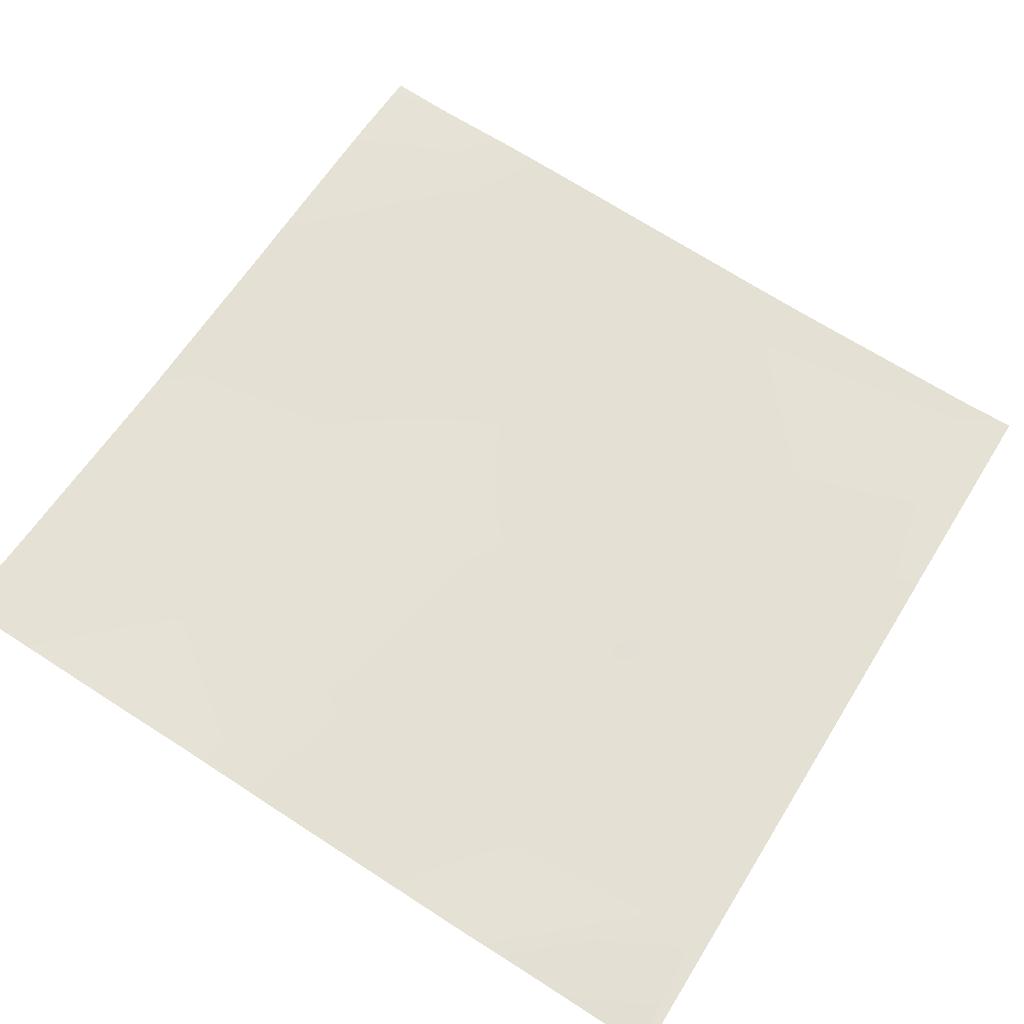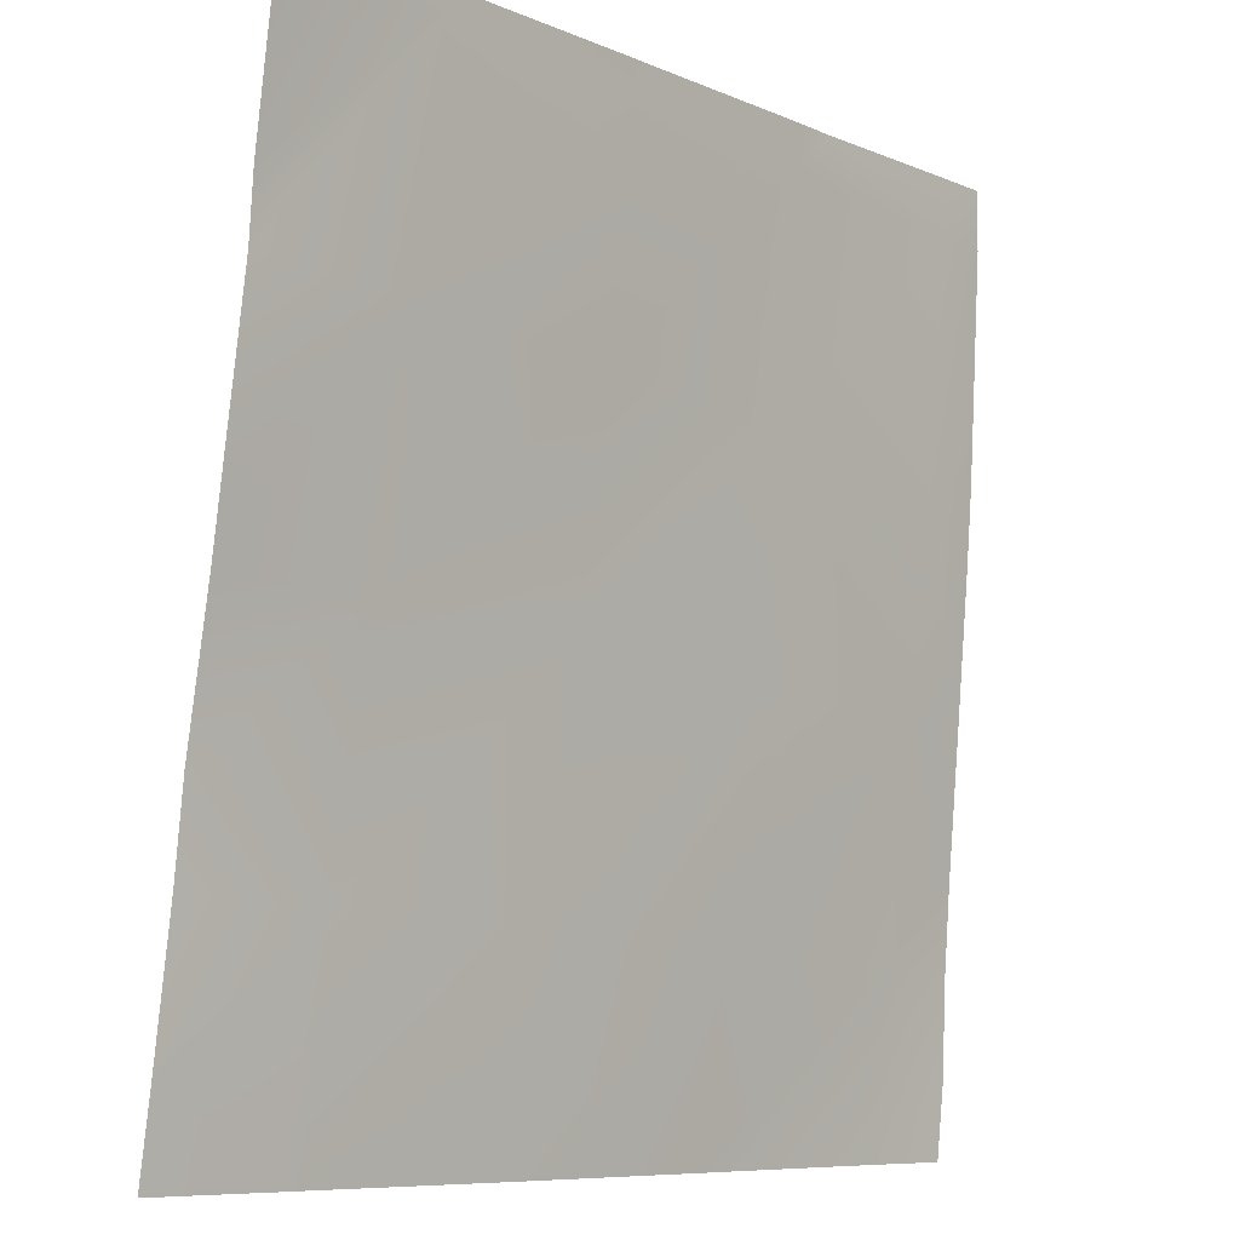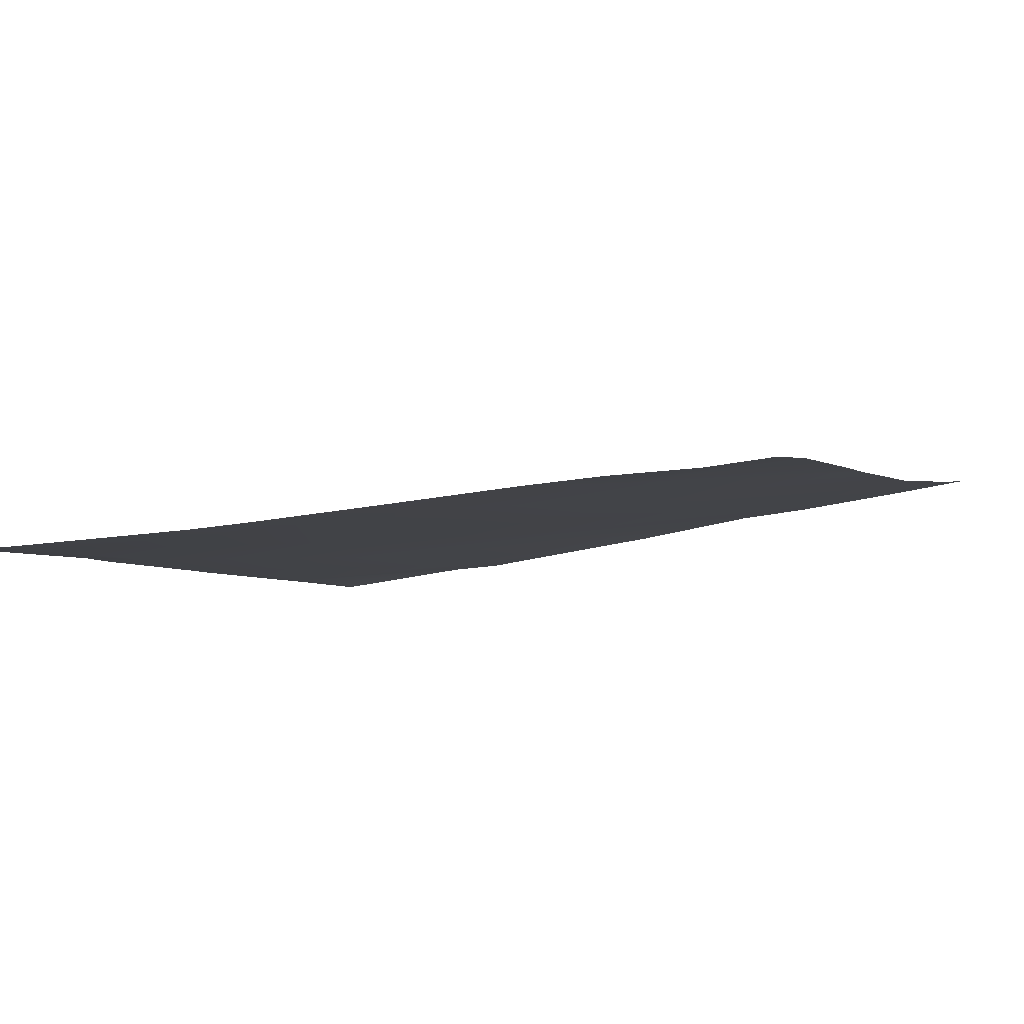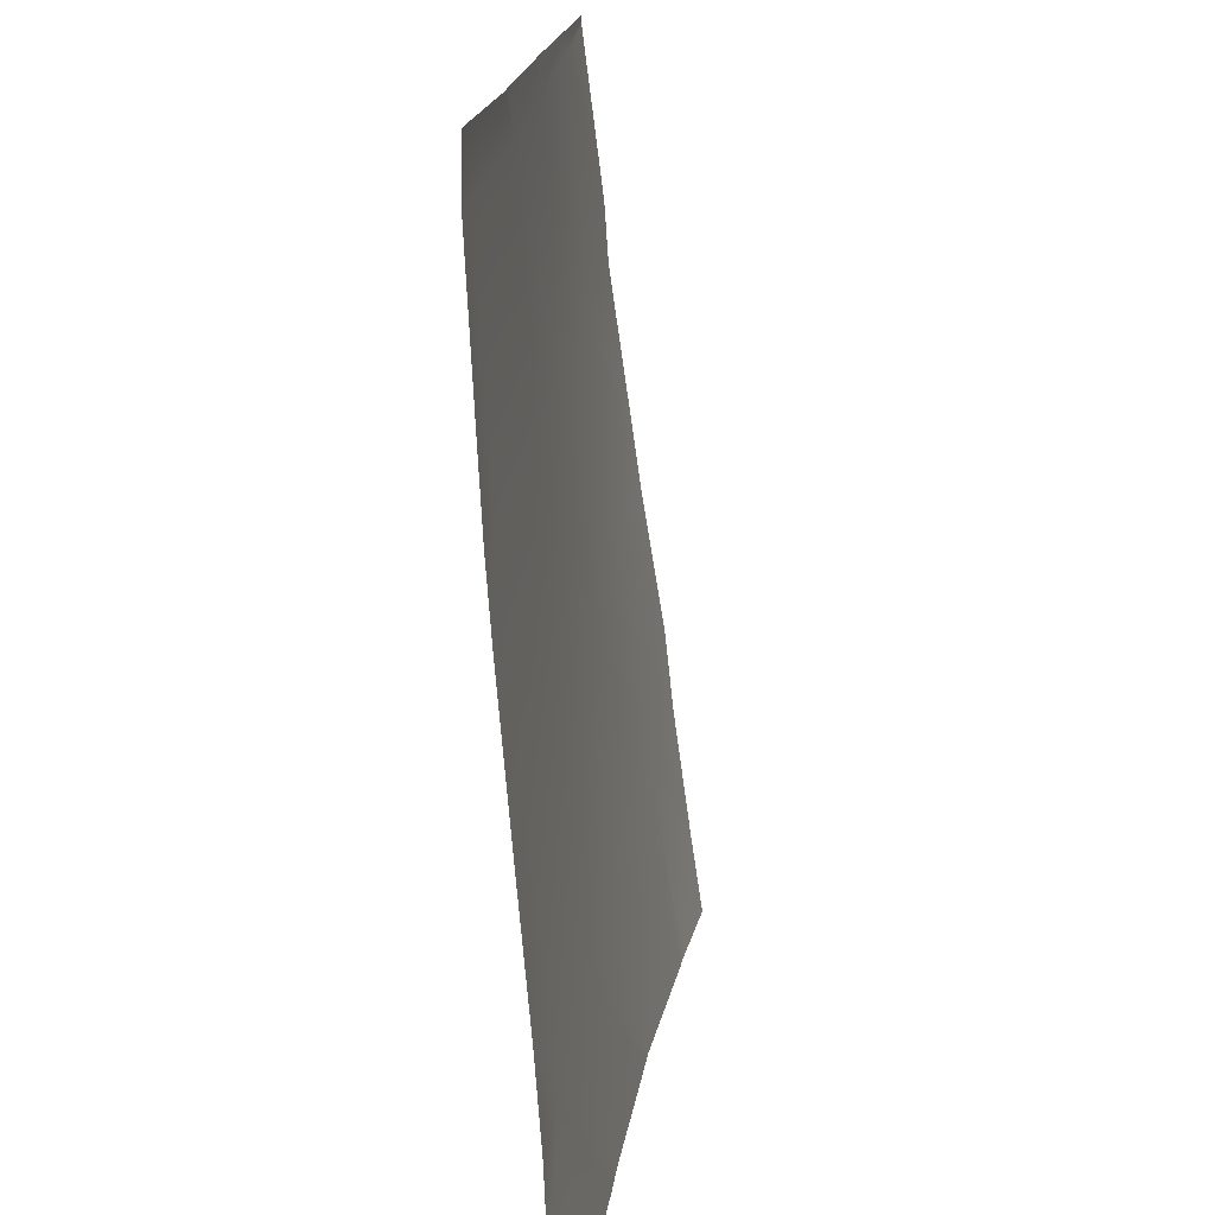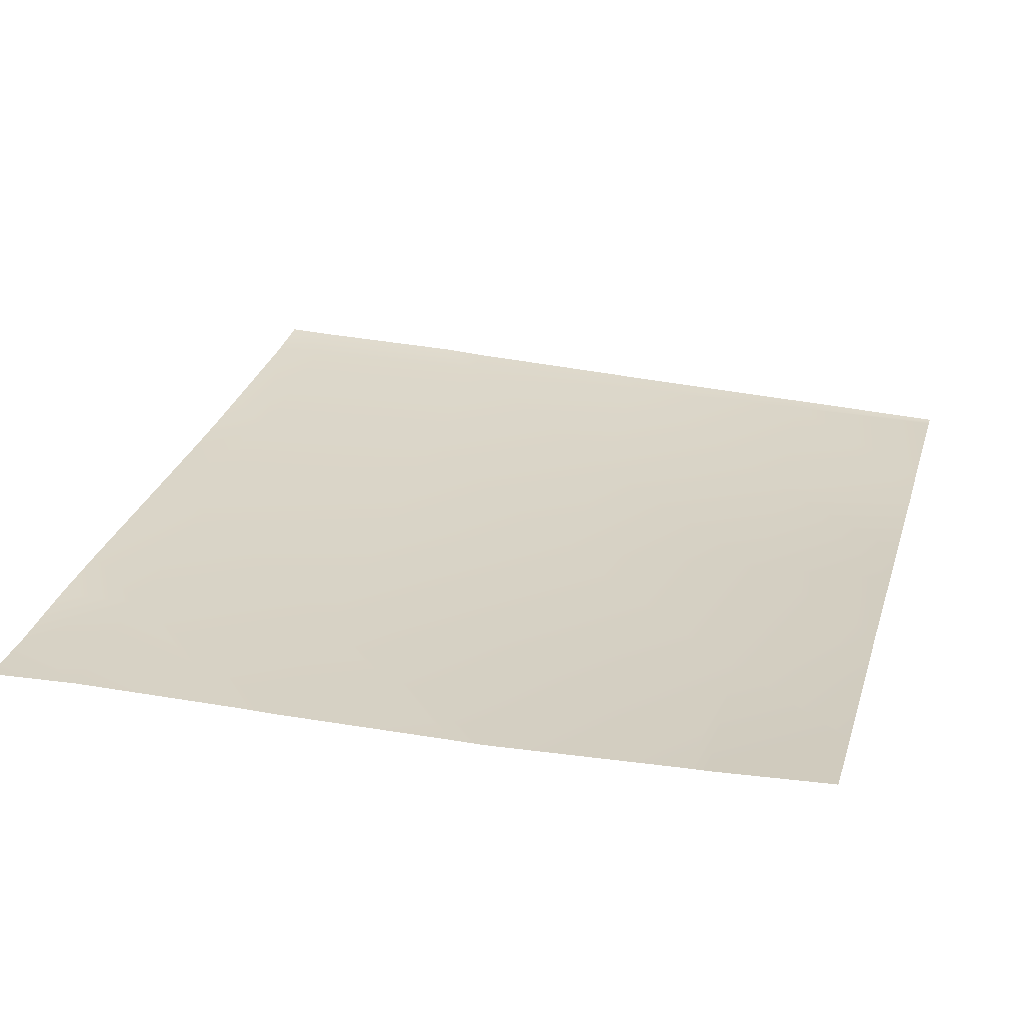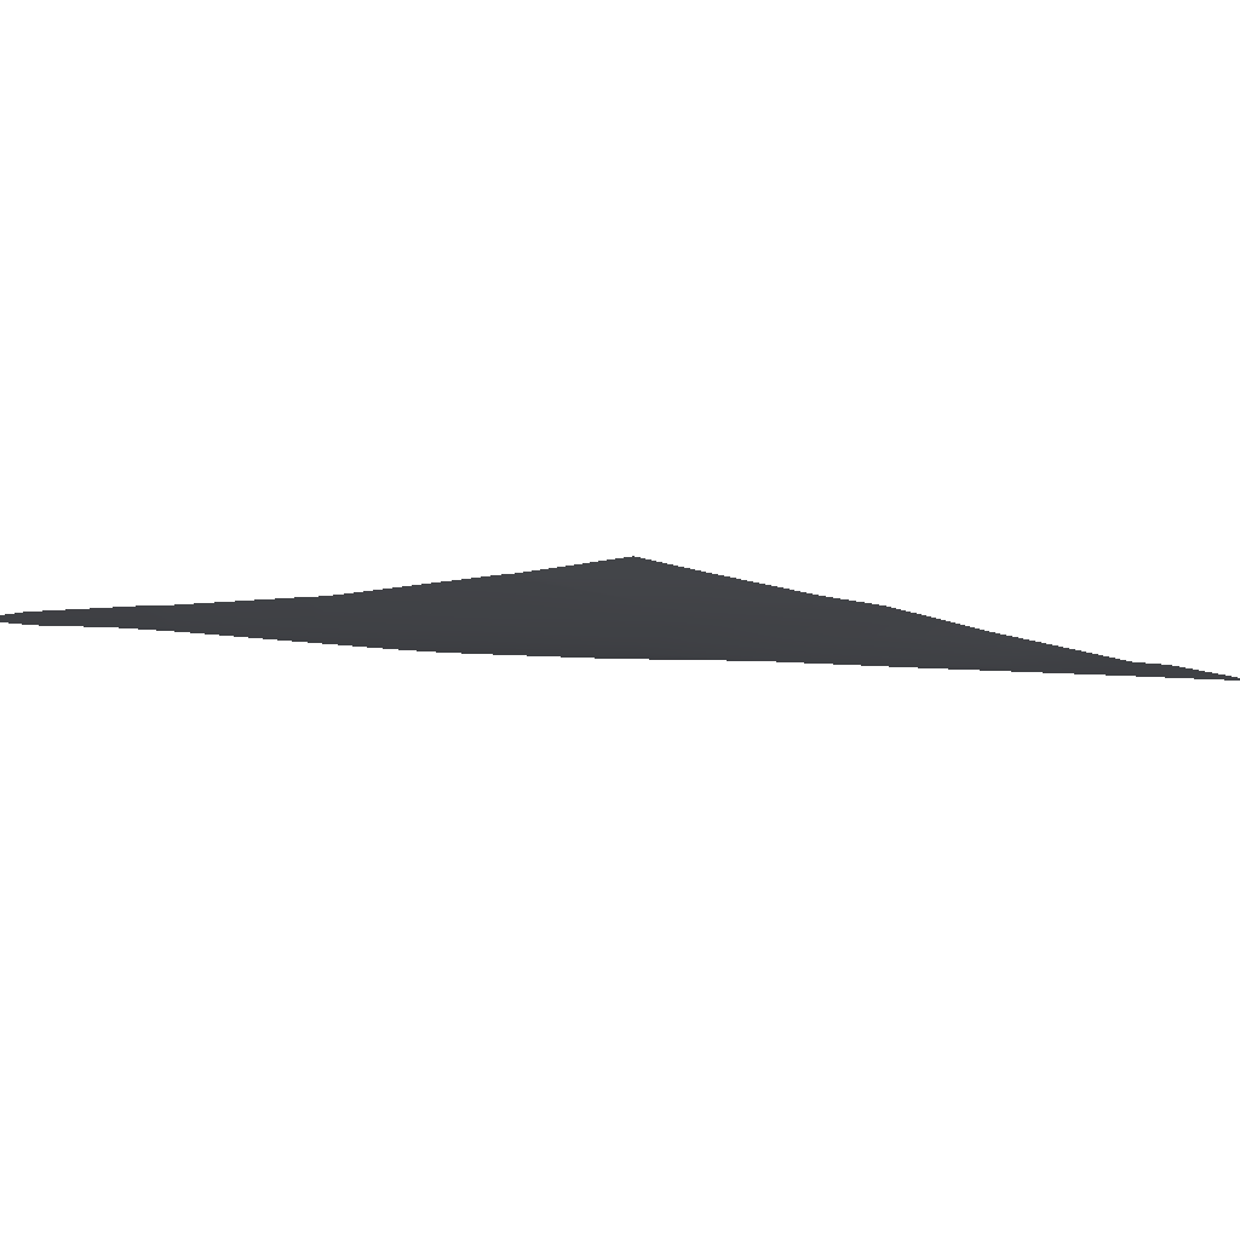
<metadata>
{"format":"obj","ext":"obj","renderer":"f3d","projection":"perspective","resolution":1024,"background":"white","views":[{"elev":64.9,"azim":-58.3,"up":"+Y"},{"elev":-8.0,"azim":-49.9,"up":"+Z"},{"elev":-4.8,"azim":112.8,"up":"+Y"},{"elev":16.0,"azim":94.6,"up":"+Z"},{"elev":33.9,"azim":-164.2,"up":"+Y"},{"elev":1.3,"azim":-135.9,"up":"+Y"}]}
</metadata>
<code>
v 82.24 2.801 -32
v 80 2.807 -30.52
v 82.43 2.231 -28.32
v 80 3.029 -32
v 90.24 2.273 -32
v 86.8 2.436 -32
v 90.41 1.873 -28.74
v 94.24 2.117 -32
v 91.02 2.253 -32
v 94.4 1.799 -28.96
v 86.24 2.458 -32
v 82.58 2.779 -32
v 86.42 2.002 -28.53
v 80 2.32 -26.71
v 82.64 1.769 -24.33
v 80 2.483 -28.2
v 80 2.799 -30.46
v 90.62 1.466 -24.75
v 94.61 1.444 -24.97
v 86.63 1.593 -24.54
v 96 1.836 -30.74
v 96 1.962 -32
v 96 1.766 -29.04
v 96 1.654 -27.51
v 80 1.902 -24.2
v 86.84 1.135 -20.55
v 90.83 1.196 -20.77
v 82.85 1.183 -20.34
v 80 1.717 -22.91
v 80 1.322 -20.19
v 83.06 0.8928 -16.35
v 80 1.246 -19.11
v 87.05 0.911 -16.56
v 91.04 0.9433 -16.78
v 94.81 1.099 -20.98
v 96 1.435 -25.04
v 95.02 0.8902 -16.99
v 96 1.199 -22.29
v 96 1.106 -21.04
v 96 1.044 -19.91
v 83.45 0.8746 -16
v 87.08 0.8809 -16
v 87.67 0.8909 -16
v 91.08 0.9108 -16
v 80 0.8714 -16.19
v 80 0.8664 -16.07
v 83.08 0.8783 -16
v 80 0.8635 -16
v 96 0.8943 -16.11
v 96 0.8935 -17.04
v 91.9 0.9356 -16
v 95.08 0.894 -16
v 96 0.8947 -16
f 1 2 3
f 1 4 2
f 5 6 7
f 8 9 10
f 11 12 13
f 3 14 15
f 3 16 14
f 17 3 2
f 17 16 3
f 7 13 18
f 11 7 6
f 11 13 7
f 5 10 9
f 5 7 10
f 10 7 19
f 12 3 13
f 12 1 3
f 13 3 20
f 21 8 10
f 21 22 8
f 23 21 10
f 23 10 24
f 25 15 14
f 15 26 20
f 20 18 13
f 18 19 7
f 20 27 18
f 3 15 20
f 25 28 15
f 25 29 28
f 18 27 19
f 30 31 28
f 30 32 31
f 29 30 28
f 15 28 26
f 28 33 26
f 34 27 26
f 27 20 26
f 35 19 27
f 19 24 10
f 19 36 24
f 27 37 35
f 38 35 39
f 39 35 40
f 35 36 19
f 35 38 36
f 41 33 31
f 41 42 33
f 31 33 28
f 34 26 33
f 43 34 33
f 43 44 34
f 45 31 32
f 46 31 45
f 46 47 31
f 46 48 47
f 49 50 37
f 50 35 37
f 50 40 35
f 34 37 27
f 51 37 34
f 51 52 37
f 41 31 47
f 43 33 42
f 53 37 52
f 53 49 37
f 44 51 34

</code>
